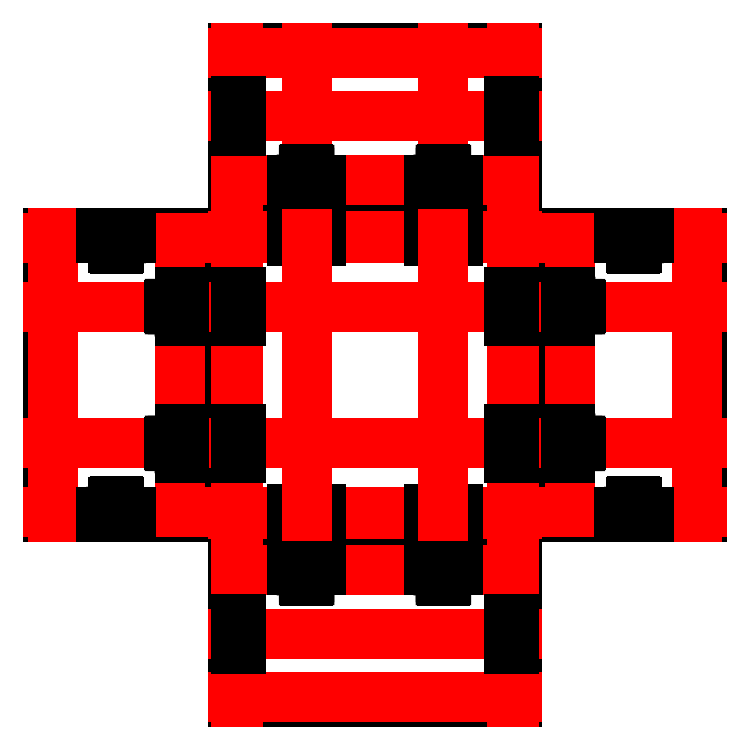
<metadata>
{"format":"dxf","ext":"dxf","renderer":"ezdxf+matplotlib","layout":"modelspace","background":"white","min_lineweight":24,"dpi":150}
</metadata>
<code>
0
SECTION
2
ENTITIES
0
LINE
8
Drawings - Drive Rod
10
-151.2
20
-145
30
0
11
138.8
21
-145
31
0
0
LINE
8
Drawings - Drive Rod
10
138.8
20
-145
30
0
11
138.8
21
145
31
0
0
LINE
8
Drawings - Drive Rod
10
138.8
20
145
30
0
11
-151.2
21
145
31
0
0
LINE
8
Drawings - Drive Rod
10
-151.2
20
145
30
0
11
-151.2
21
-145
31
0
0
LINE
8
Drawings
10
133.8
20
-145
30
0
11
133.8
21
145
31
0
0
LINE
8
Drawings
10
138.8
20
140
30
0
11
-151.2
21
140
31
0
0
LINE
8
Drawings
10
-146.2
20
145
30
0
11
-146.2
21
-145
31
0
0
LINE
8
Drawings
10
-151.2
20
-140
30
0
11
138.8
21
-140
31
0
0
LINE
8
Test Rig
10
188.8
20
-145
30
0
11
188.8
21
145
31
0
0
LINE
8
Test Rig
10
-201.2
20
145
30
0
11
-201.2
21
-145
31
0
0
LINE
8
Drawings
10
193.8
20
-145
30
0
11
193.8
21
145
31
0
0
LINE
8
Drawings
10
-206.2
20
145
30
0
11
-206.2
21
-145
31
0
0
LINE
8
Test Rig
10
-341.2
20
145
30
0
11
-341.2
21
-145
31
0
0
LINE
8
Test Rig
10
-341.2
20
145
30
0
11
-201.2
21
145
31
0
0
LINE
8
Test Rig
10
-201.2
20
-145
30
0
11
-341.2
21
-145
31
0
0
LINE
8
Drawings
10
-201.2
20
-140
30
0
11
-341.2
21
-140
31
0
0
LINE
8
Drawings
10
-336.2
20
145
30
0
11
-336.2
21
-145
31
0
0
LINE
8
Drawings
10
-341.2
20
140
30
0
11
-201.2
21
140
31
0
0
LINE
8
Test Rig
10
328.8
20
-145
30
0
11
328.8
21
145
31
0
0
LINE
8
Test Rig
10
188.8
20
145
30
0
11
328.8
21
145
31
0
0
LINE
8
Test Rig
10
328.8
20
-145
30
0
11
188.8
21
-145
31
0
0
LINE
8
Drawings
10
323.8
20
-145
30
0
11
323.8
21
145
31
0
0
LINE
8
Drawings
10
188.8
20
140
30
0
11
328.8
21
140
31
0
0
LINE
8
Drawings
10
328.8
20
-140
30
0
11
188.8
21
-140
31
0
0
INSERT
8
Test Rig
2
tgrips
10
-271.2
20
140
30
0
44
1
45
1
0
INSERT
8
Test Rig
2
tgrips
10
258.8
20
140
30
0
44
1
45
1
0
INSERT
8
Test Rig
2
tgrips
10
-271.2
20
-140
30
0
50
180
44
1
45
1
0
INSERT
8
Test Rig
2
tgrips
10
258.8
20
-140
30
0
50
180
44
1
45
1
0
LINE
8
Drawings
10
-341.2
20
70
30
0
11
328.8
21
70
31
0
0
LINE
8
Drawings
10
328.8
20
-70
30
0
11
-341.2
21
-70
31
0
0
INSERT
8
Test Rig
2
tgrips
10
193.8
20
70
30
0
50
90
44
1
45
1
0
INSERT
8
Test Rig
2
tgrips
10
193.8
20
-70
30
0
50
90
44
1
45
1
0
INSERT
8
Test Rig
2
tgrips
10
-206.2
20
70
30
0
50
270
44
1
45
1
0
INSERT
8
Test Rig
2
tgrips
10
-206.2
20
-70
30
0
50
270
44
1
45
1
0
LINE
8
Drawings
10
136.3
20
-145
30
0
11
136.3
21
145
31
0
0
LINE
8
Drawings
10
138.8
20
142.5
30
0
11
-151.2
21
142.5
31
0
0
LINE
8
Drawings
10
-148.7
20
145
30
0
11
-148.7
21
-145
31
0
0
LINE
8
Drawings
10
-151.2
20
-142.5
30
0
11
138.8
21
-142.5
31
0
0
INSERT
8
Test Rig
2
tcutout
10
-76.25
20
142.5
30
0
44
1
45
1
0
INSERT
8
Test Rig
2
tcutout
10
63.75
20
142.5
30
0
44
1
45
1
0
INSERT
8
Test Rig
2
tcutout
10
-148.7
20
70
30
0
50
90
44
1
45
1
0
INSERT
8
Test Rig
2
tcutout
10
-148.7
20
-70
30
0
50
90
44
1
45
1
0
INSERT
8
Test Rig
2
tcutout
10
-76.25
20
-142.5
30
0
50
180
44
1
45
1
0
INSERT
8
Test Rig
2
tcutout
10
63.75
20
-142.5
30
0
50
180
44
1
45
1
0
INSERT
8
Test Rig
2
tcutout
10
136.3
20
-70
30
0
50
270
44
1
45
1
0
INSERT
8
Test Rig
2
tcutout
10
136.3
20
70
30
0
50
270
44
1
45
1
0
LINE
8
Test Rig
10
138.8
20
195
30
0
11
-151.2
21
195
31
0
0
LINE
8
Drawings
10
138.8
20
200
30
0
11
-151.2
21
200
31
0
0
LINE
8
Test Rig
10
138.8
20
335
30
0
11
-151.2
21
335
31
0
0
LINE
8
Test Rig
10
-151.2
20
335
30
0
11
-151.2
21
195
31
0
0
LINE
8
Test Rig
10
138.8
20
335
30
0
11
138.8
21
195
31
0
0
LINE
8
Drawings
10
133.8
20
335
30
0
11
133.8
21
195
31
0
0
LINE
8
Drawings
10
138.8
20
330
30
0
11
-151.2
21
330
31
0
0
LINE
8
Drawings
10
-146.2
20
335
30
0
11
-146.2
21
195
31
0
0
LINE
8
Drawings
10
-76.25
20
335
30
0
11
-76.25
21
-145
31
0
0
LINE
8
Drawings
10
63.75
20
-145
30
0
11
63.75
21
335
31
0
0
LINE
8
Drawings
10
-151.2
20
265
30
0
11
138.8
21
265
31
0
0
INSERT
8
Test Rig
2
tgrips
10
63.75
20
200
30
0
50
180
44
1
45
1
0
INSERT
8
Test Rig
2
tgrips
10
-76.25
20
200
30
0
50
180
44
1
45
1
0
LINE
8
Drawings
10
-148.7
20
335
30
0
11
-148.7
21
195
31
0
0
LINE
8
Drawings
10
136.3
20
335
30
0
11
136.3
21
195
31
0
0
INSERT
8
Test Rig
2
tcutout
10
-148.7
20
265
30
0
50
90
44
1
45
1
0
INSERT
8
Test Rig
2
tcutout
10
136.3
20
265
30
0
50
-90
44
1
45
1
0
LINE
8
Test Rig
10
138.8
20
-195
30
0
11
-151.2
21
-195
31
0
0
LINE
8
Drawings
10
138.8
20
-200
30
0
11
-151.2
21
-200
31
0
0
LINE
8
Test Rig
10
138.8
20
-335
30
0
11
-151.2
21
-335
31
0
0
LINE
8
Test Rig
10
-151.2
20
-335
30
0
11
-151.2
21
-195
31
0
0
LINE
8
Test Rig
10
138.8
20
-335
30
0
11
138.8
21
-195
31
0
0
LINE
8
Drawings
10
133.8
20
-335
30
0
11
133.8
21
-195
31
0
0
LINE
8
Drawings
10
138.8
20
-330
30
0
11
-151.2
21
-330
31
0
0
LINE
8
Drawings
10
-146.2
20
-335
30
0
11
-146.2
21
-195
31
0
0
LINE
8
Drawings
10
-151.2
20
-265
30
0
11
138.8
21
-265
31
0
0
INSERT
8
Test Rig
2
tgrips
10
63.75
20
-200
30
0
41
1
42
-1
43
1
50
180
44
1
45
1
0
INSERT
8
Test Rig
2
tgrips
10
-76.25
20
-200
30
0
41
1
42
-1
43
1
50
180
44
1
45
1
0
LINE
8
Drawings
10
-148.7
20
-335
30
0
11
-148.7
21
-195
31
0
0
LINE
8
Drawings
10
136.3
20
-335
30
0
11
136.3
21
-195
31
0
0
INSERT
8
Test Rig
2
tcutout
10
-148.7
20
-265
30
0
41
1
42
-1
43
1
50
270
44
1
45
1
0
INSERT
8
Test Rig
2
tcutout
10
136.3
20
-265
30
0
41
1
42
-1
43
1
50
90
44
1
45
1
0
ENDSEC
0
EOF

</code>
